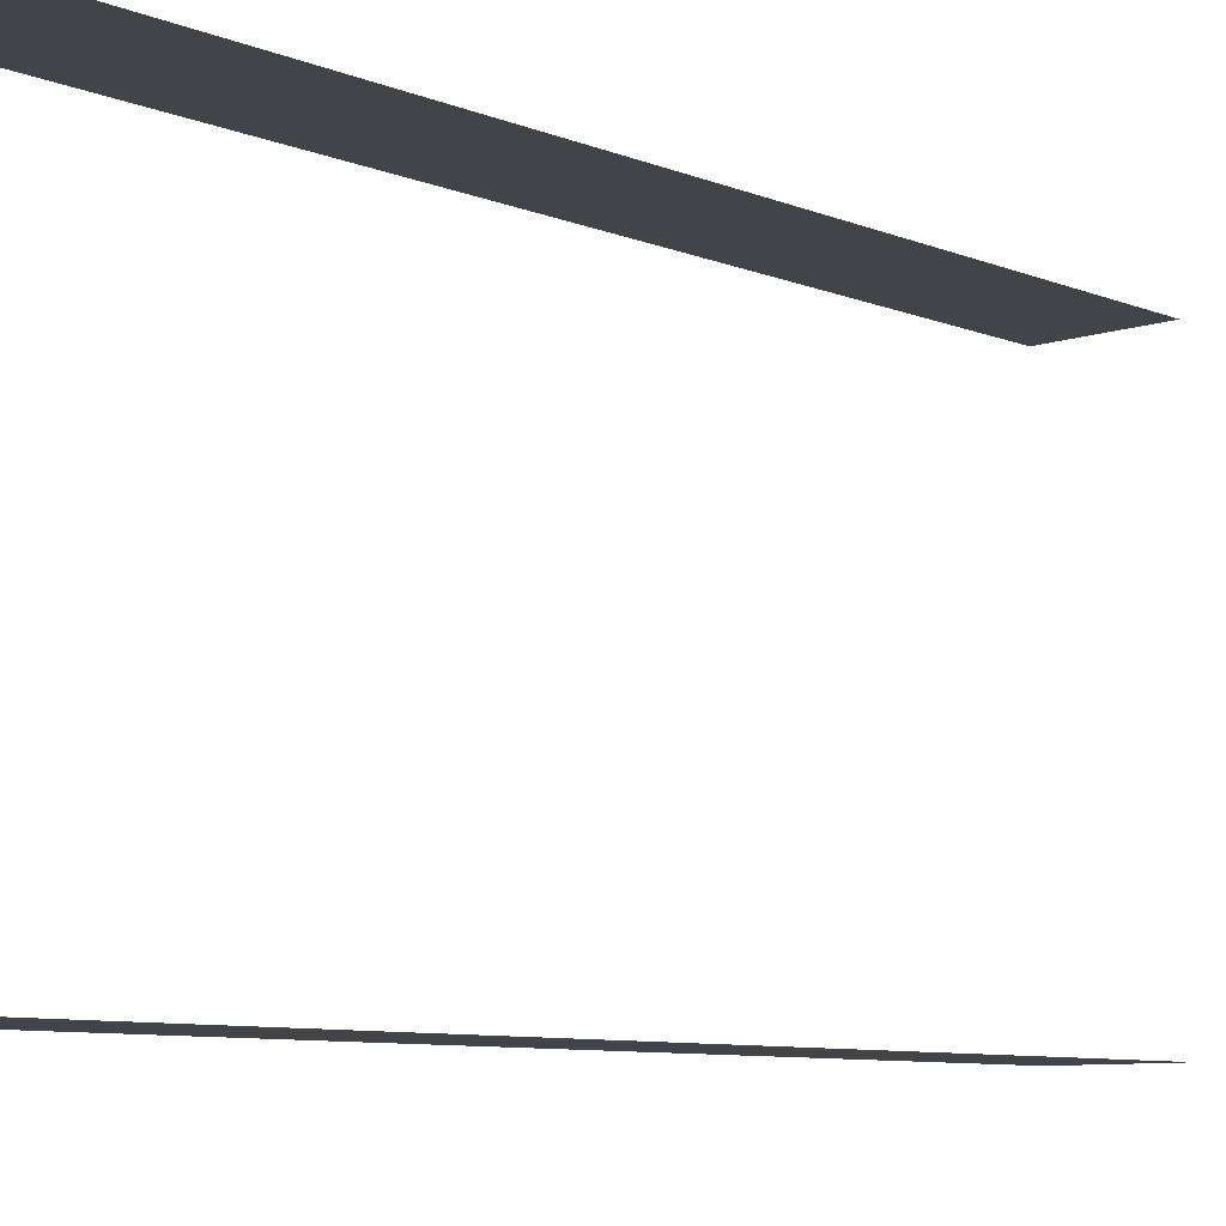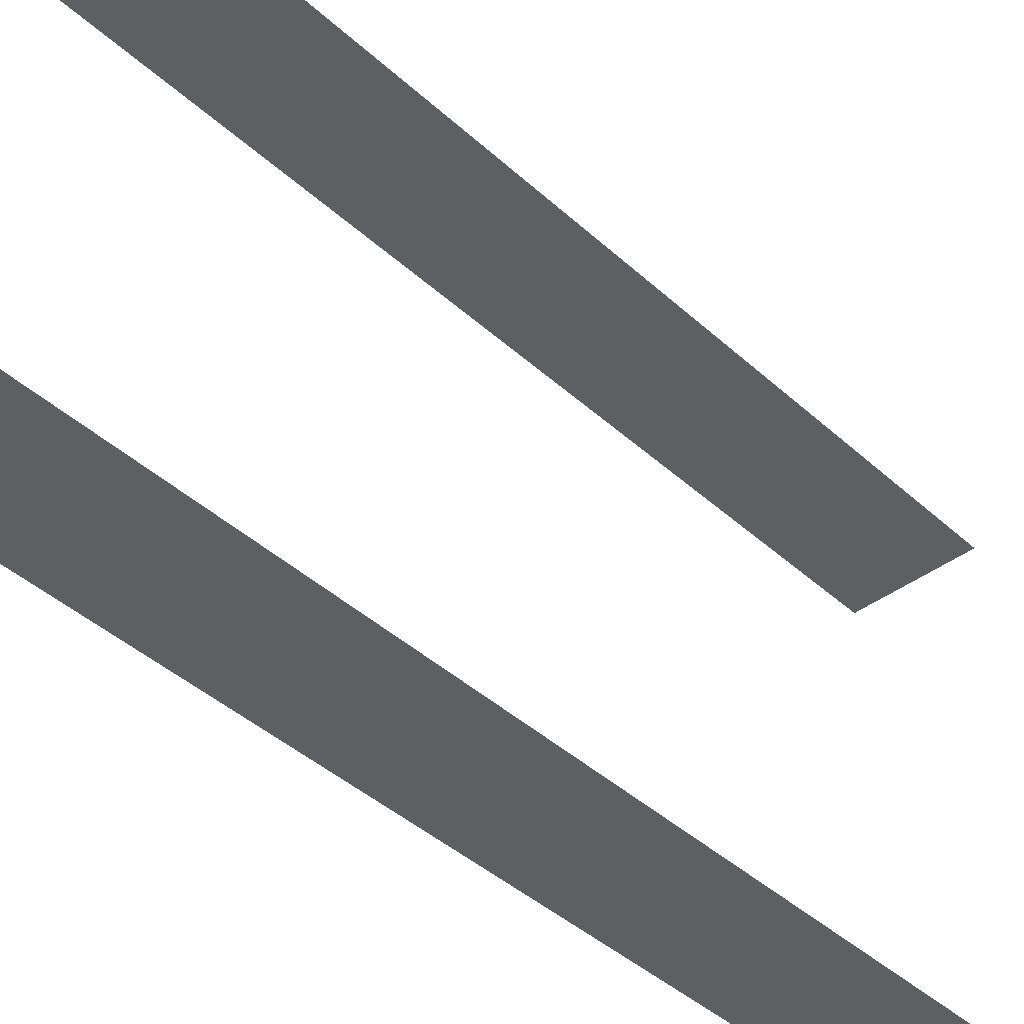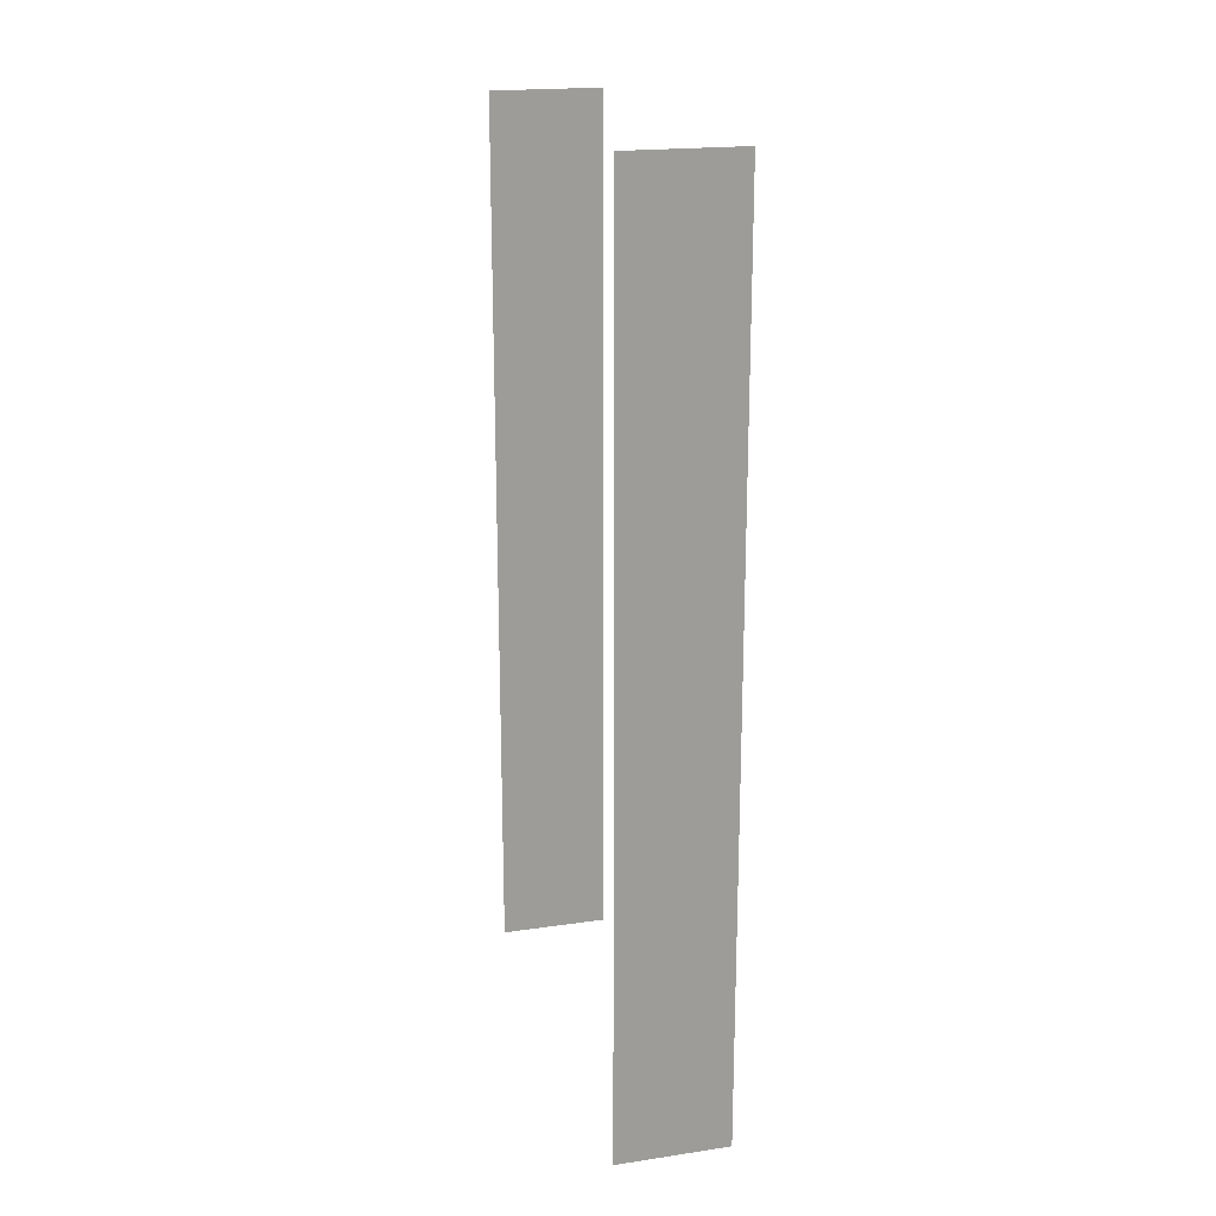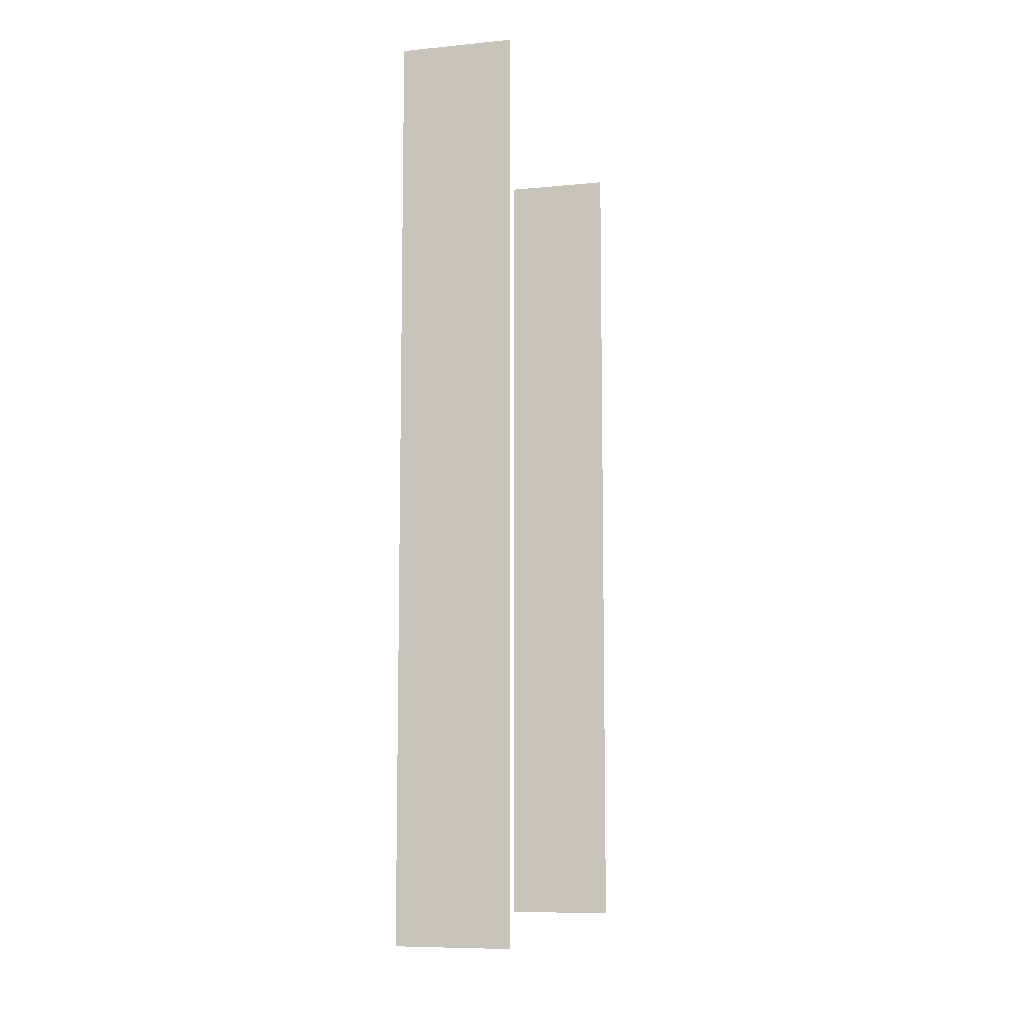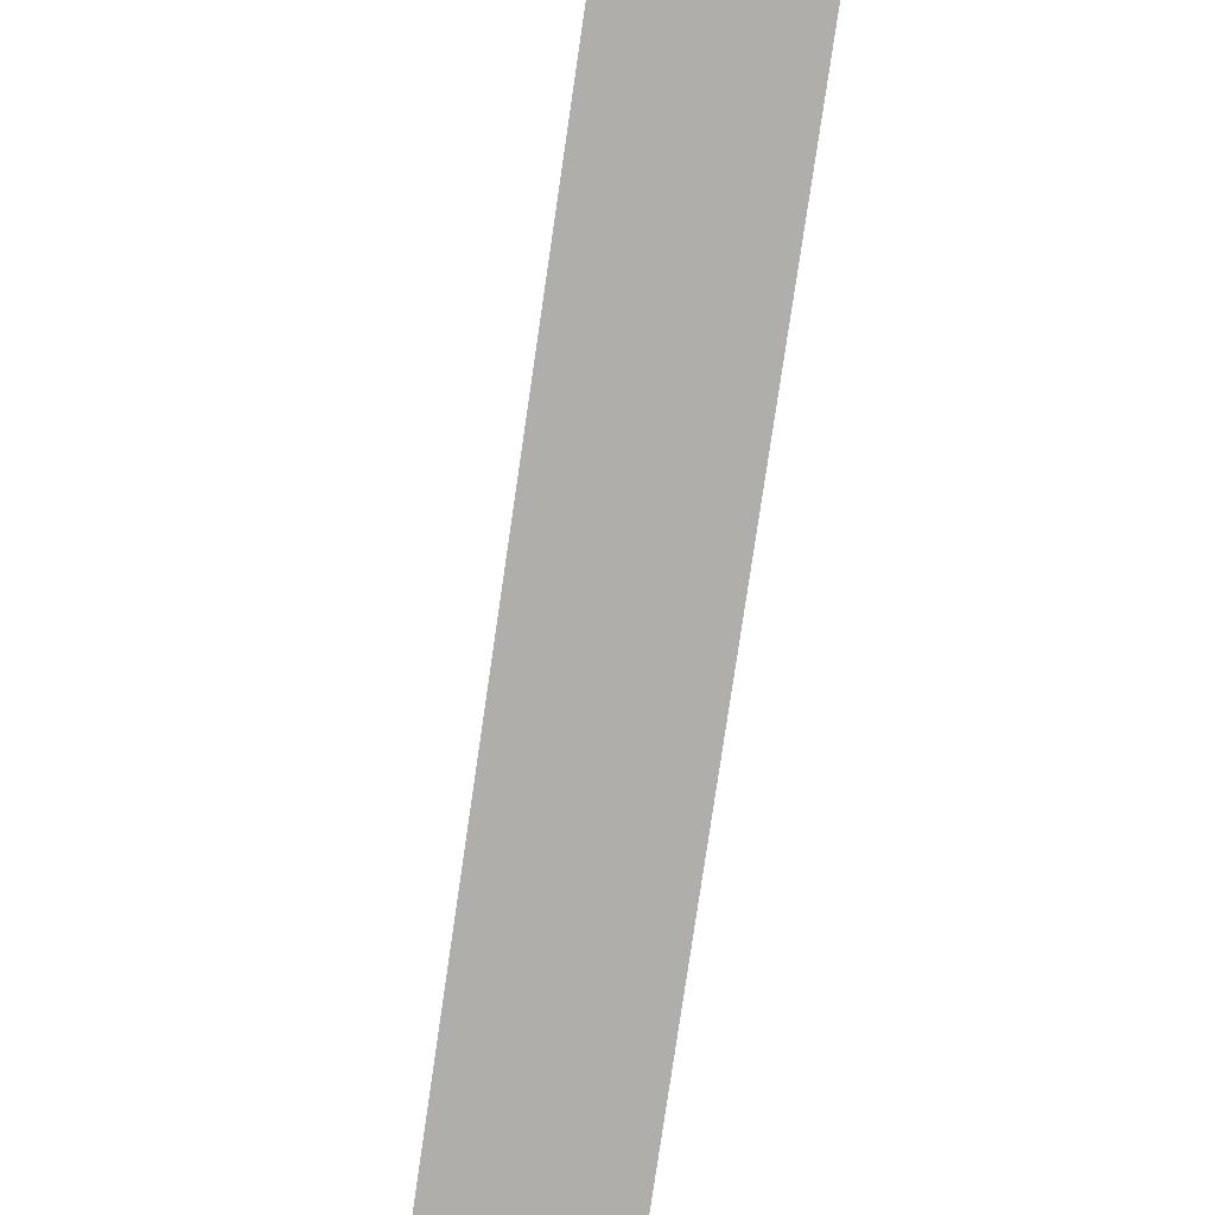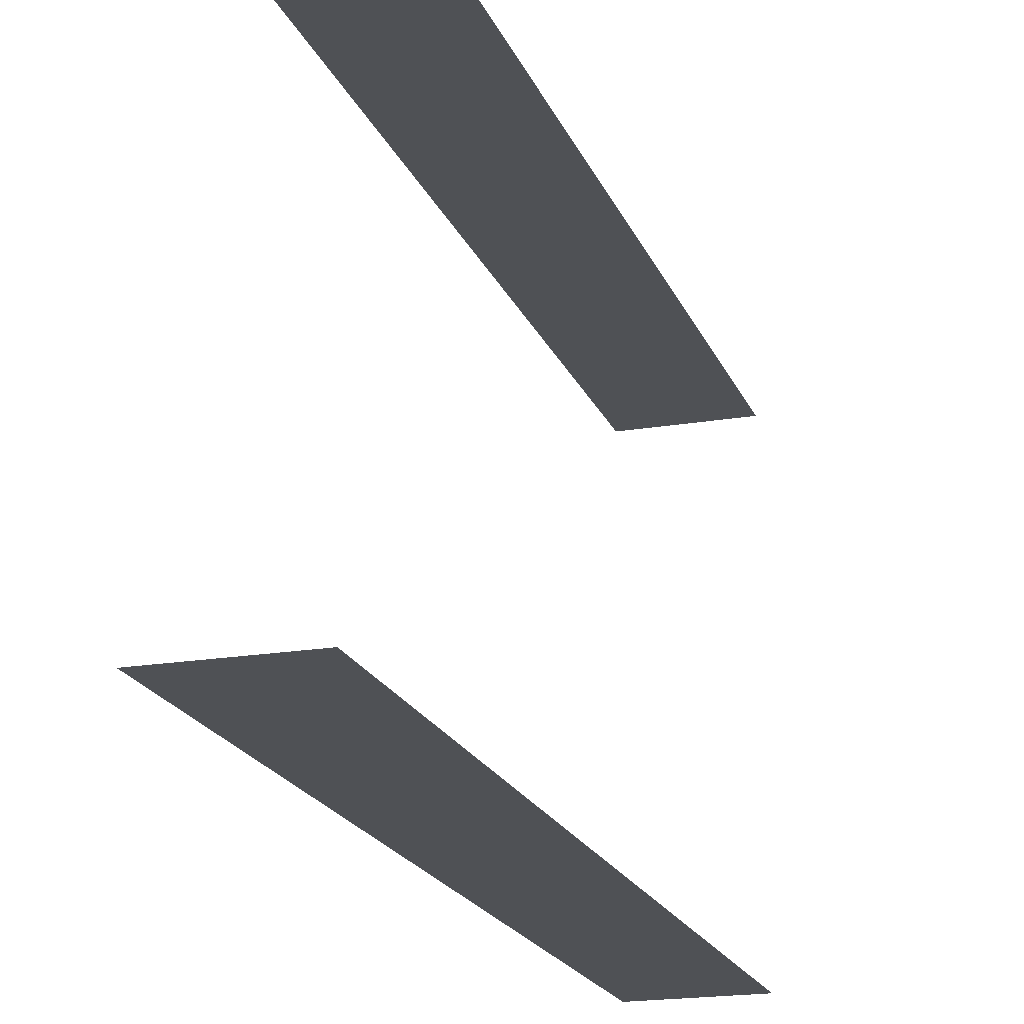
<metadata>
{"format":"obj","ext":"obj","renderer":"f3d","projection":"perspective","resolution":1024,"background":"white","views":[{"elev":-8.5,"azim":42.5,"up":"+Y"},{"elev":-41.5,"azim":42.3,"up":"+Y"},{"elev":19.7,"azim":-15.2,"up":"+Z"},{"elev":-8.5,"azim":14.6,"up":"+Z"},{"elev":-77.8,"azim":-8.3,"up":"+Y"},{"elev":-19.5,"azim":17.5,"up":"+Y"}]}
</metadata>
<code>
o belt_middle_back_right_inner_Cube.009
v 0.4375 0.1875 0.5
v 0.4375 0.4375 0.5
v 0.5 0.1875 0.5
v 0.5 0.4375 0.5
v 0.4375 0.1875 0
v 0.4375 0.4375 0
v 0.5 0.1875 0
v 0.5 0.4375 0
f 5 1 3 7
f 8 4 2 6
o belt_middle_back_right_outer_Cube.004
v 0.4375 0.1875 0.5
v 0.4375 0.4375 0.5
v 0.5 0.1875 0.5
v 0.5 0.4375 0.5
v 0.4375 0.1875 0
v 0.4375 0.4375 0
v 0.5 0.1875 0
v 0.5 0.4375 0
f 13 15 11 9
f 16 14 10 12

</code>
